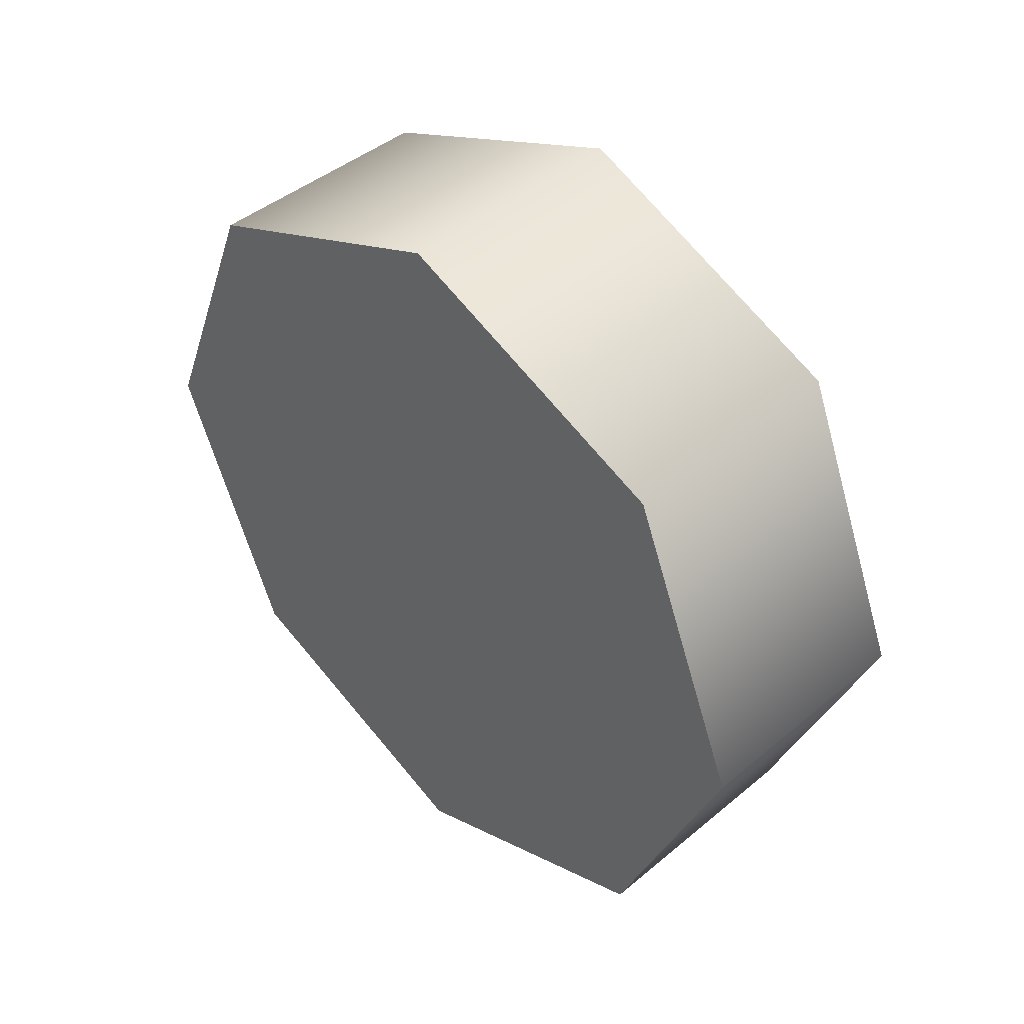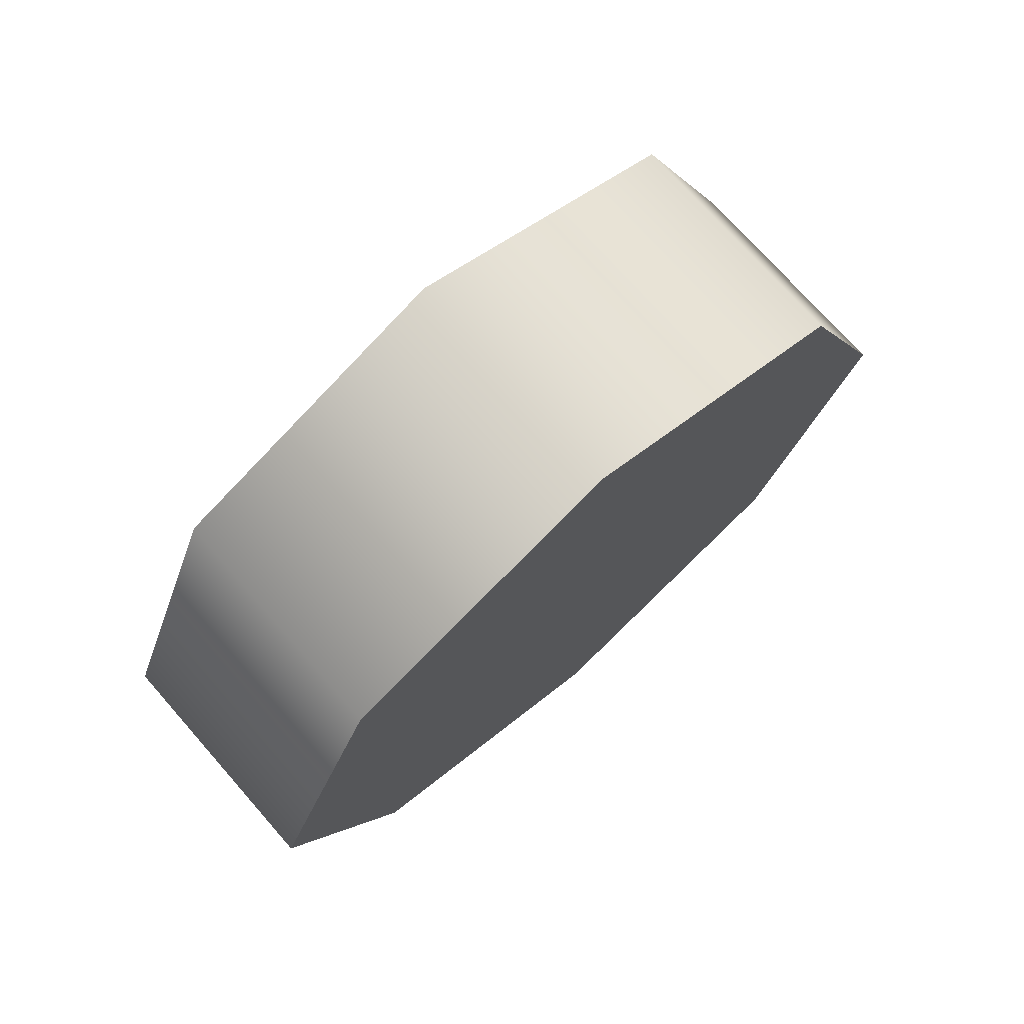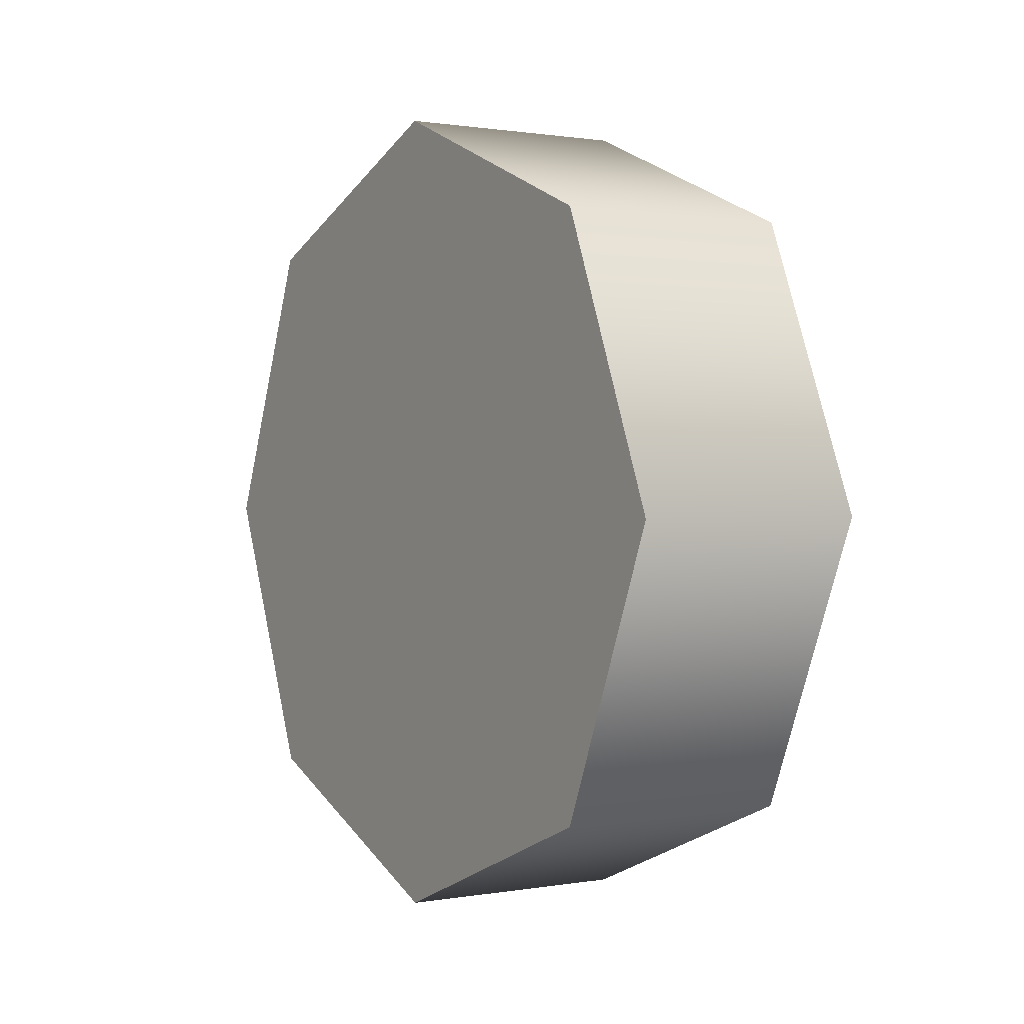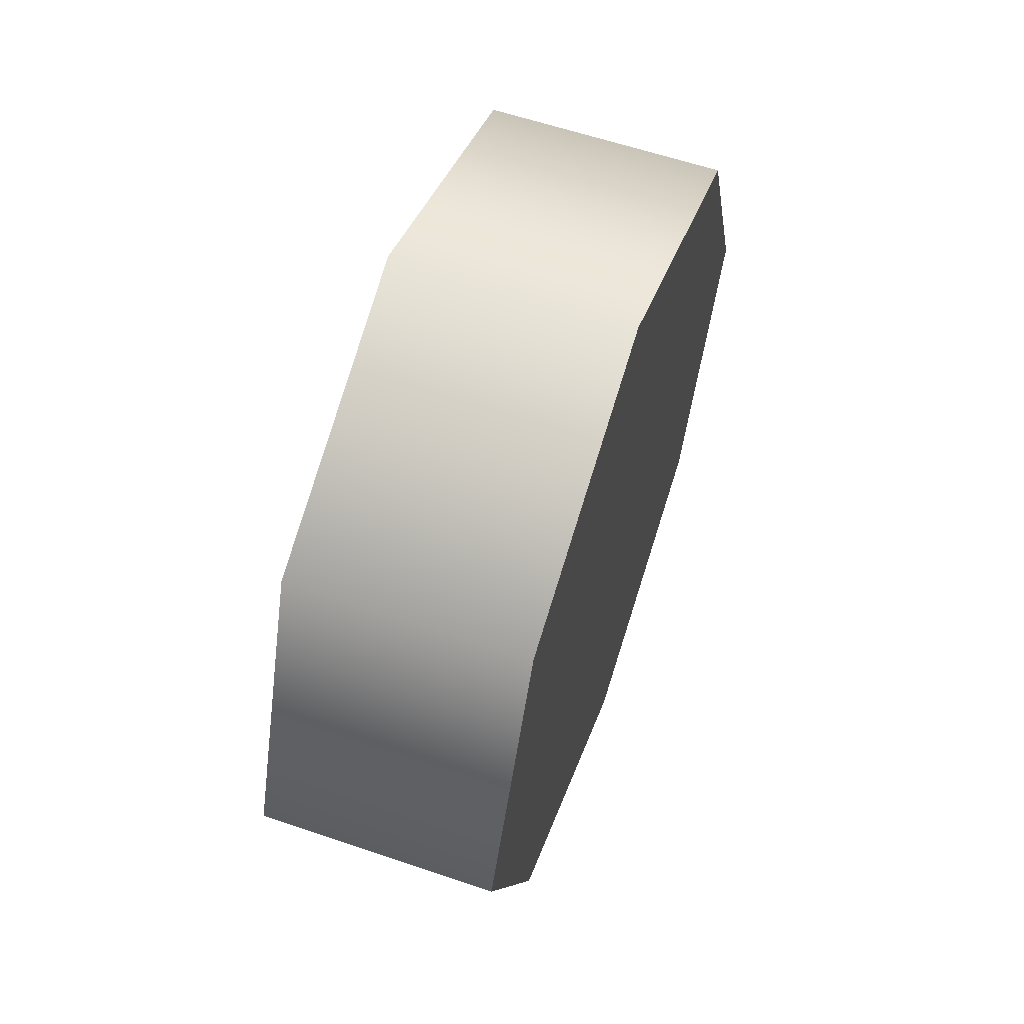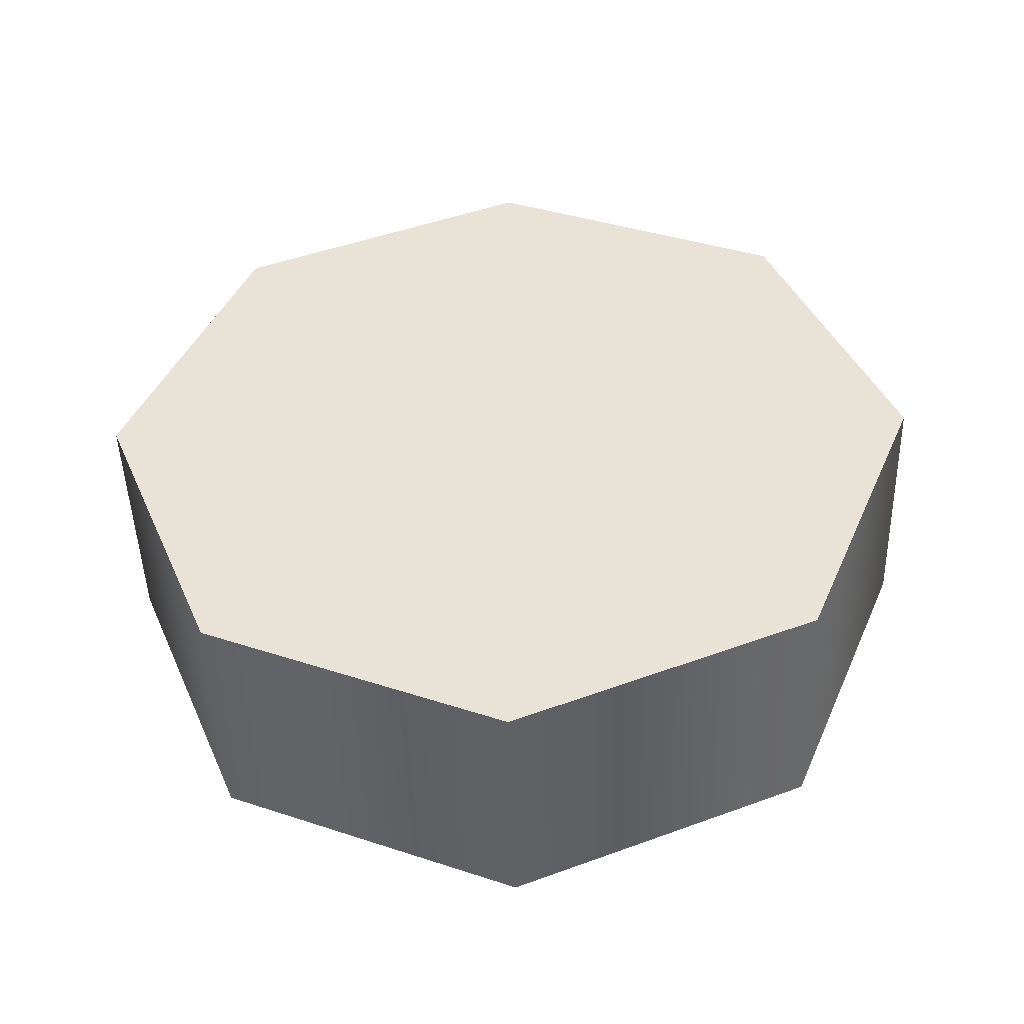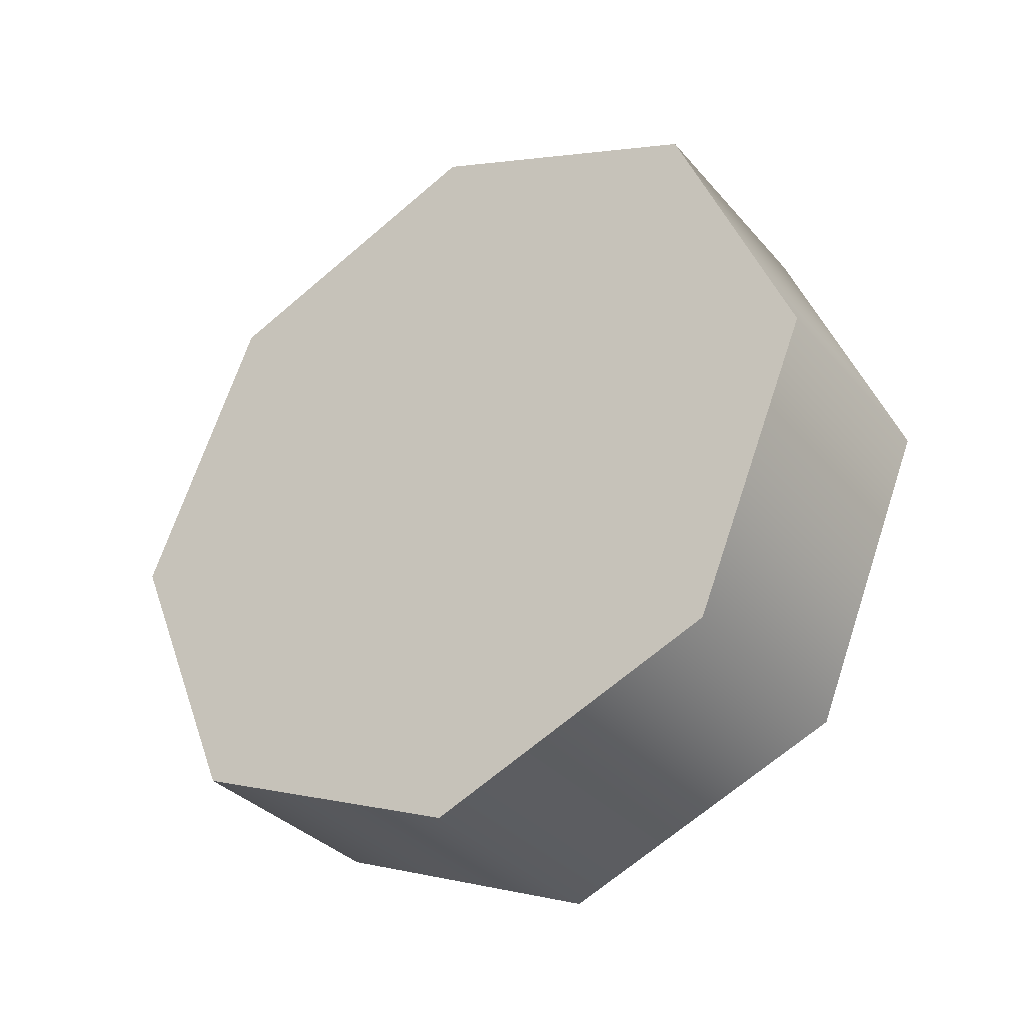
<metadata>
{"format":"obj","ext":"obj","renderer":"f3d","projection":"perspective","resolution":1024,"background":"white","views":[{"elev":43.9,"azim":135.7,"up":"+Y"},{"elev":73.6,"azim":-131.4,"up":"+Z"},{"elev":0.9,"azim":-32.5,"up":"+Y"},{"elev":60.7,"azim":-160.9,"up":"+Y"},{"elev":-47.4,"azim":-88.3,"up":"+Z"},{"elev":-33.8,"azim":124.3,"up":"+Z"}]}
</metadata>
<code>
g target-large
v 0.05 -0.1202 -0.1202 1 1 1
v 0 -0.1202 -0.1202 1 1 1
v 0.05 -0.17 0 1 1 1
v -3.725e-09 -0.17 0 1 1 1
v 0.05 -0.1202 0.1202 1 1 1
v -3.725e-09 -0.1202 0.1202 1 1 1
v 0.05 0 0.17 1 1 1
v -3.725e-09 0 0.17 1 1 1
v 0.05 0.1202 0.1202 1 1 1
v 0 0.1202 0.1202 1 1 1
v 0.05 0 -0.17 1 1 1
v 1.863e-09 0 -0.17 1 1 1
v 0.05 0.1202 -0.1202 1 1 1
v 1.863e-09 0.1202 -0.1202 1 1 1
v 0.05 0.17 0 1 1 1
v 1.863e-09 0.17 0 1 1 1
v -0.05 0 -0.17 1 1 1
v -0.05 0.1202 -0.1202 1 1 1
v -0.05 -0.1202 -0.1202 1 1 1
v -0.05 0 -0.1159 1 1 1
v -0.05 -0.08194 -0.08194 1 1 1
v -0.05 0.08194 -0.08194 1 1 1
v -0.05 -0.17 0 1 1 1
v -0.05 -0.1159 0 1 1 1
v -0.05 0.17 0 1 1 1
v -0.05 0.1159 0 1 1 1
v -0.05 0.08194 0.08194 1 1 1
v -0.05 -0.1202 0.1202 1 1 1
v -0.05 0.1202 0.1202 1 1 1
v -0.05 -0.08194 0.08194 1 1 1
v -0.05 0 0.17 1 1 1
v -0.05 0 0.1159 1 1 1
v 1.91e-14 -0.1202 -0.1202 1 1 1
v 2.533e-09 0 -0.17 1 1 1
v 3.582e-09 0.1202 -0.1202 1 1 1
v -3.582e-09 -0.1202 0.1202 1 1 1
v -2.533e-09 0 0.17 1 1 1
v 2.533e-09 0.17 0 1 1 1
v -1.754e-14 0.1202 0.1202 1 1 1
v -2.533e-09 -0.17 0 1 1 1
v -0.05 0 -0.06176 1 1 1
v -0.05 0.04367 -0.04367 1 1 1
v -0.05 -0.04367 -0.04367 1 1 1
v -0.05 -0.06176 0 1 1 1
v -0.05 0 -0.0191 1 1 1
v -0.05 0.06176 0 1 1 1
v -0.05 -0.0191 0 1 1 1
v -0.05 0.0191 0 1 1 1
v -0.05 0 0.0191 1 1 1
v -0.05 -0.04367 0.04367 1 1 1
v -0.05 0.04367 0.04367 1 1 1
v -0.05 0 0.06176 1 1 1
v -0.05 0 -0.1159 1 1 1
v -0.05 0.08194 -0.08194 1 1 1
v -0.05 -0.08194 -0.08194 1 1 1
v -0.05 0 -0.06176 1 1 1
v -0.05 -0.04367 -0.04367 1 1 1
v -0.05 0.04367 -0.04367 1 1 1
v -0.05 -0.1159 -7.451e-10 1 1 1
v -0.05 -0.06176 -7.451e-10 1 1 1
v -0.05 0.1159 -7.451e-10 1 1 1
v -0.05 0.06176 -7.451e-10 1 1 1
v -0.05 0.04367 0.04367 1 1 1
v -0.05 -0.08194 0.08194 1 1 1
v -0.05 0.08194 0.08194 1 1 1
v -0.05 -0.04367 0.04367 1 1 1
v -0.05 0 0.1159 1 1 1
v -0.05 0 0.06176 1 1 1
v -0.05 0 -0.0191 1 1 1
v -0.05 0.0191 -7.451e-10 1 1 1
v -0.05 -0.0191 -7.451e-10 1 1 1
v -0.05 0 0.0191 1 1 1
f 3 2 1
f 2 3 4
f 5 4 3
f 4 5 6
f 9 8 7
f 8 9 10
f 7 6 5
f 6 7 8
f 2 11 1
f 11 2 12
f 12 13 11
f 13 12 14
f 16 9 15
f 9 16 10
f 14 15 13
f 15 14 16
f 13 1 11
f 1 13 15
f 1 15 3
f 3 15 9
f 3 9 5
f 5 9 7
f 19 18 17
f 18 19 20
f 20 19 21
f 22 18 20
f 21 19 23
f 21 23 24
f 18 22 25
f 25 22 26
f 25 26 27
f 24 23 28
f 25 27 29
f 24 28 30
f 29 28 31
f 29 27 32
f 30 28 32
f 32 28 29
f 19 34 33
f 34 19 17
f 17 35 34
f 35 17 18
f 37 28 36
f 28 37 31
f 18 38 35
f 38 18 25
f 25 39 38
f 39 25 29
f 39 31 37
f 31 39 29
f 36 23 40
f 23 36 28
f 40 19 33
f 19 40 23
f 43 42 41
f 42 43 44
f 42 44 45
f 45 46 42
f 45 44 47
f 46 45 48
f 47 44 49
f 46 48 49
f 49 44 50
f 46 49 51
f 49 50 51
f 51 50 52
f 55 54 53
f 54 55 56
f 56 55 57
f 58 54 56
f 57 55 59
f 57 59 60
f 54 58 61
f 61 58 62
f 61 62 63
f 60 59 64
f 61 63 65
f 60 64 66
f 65 64 67
f 65 63 68
f 66 64 68
f 68 64 65
f 71 70 69
f 70 71 72
g target-large
f 3 2 1
f 2 3 4
f 5 4 3
f 4 5 6
f 9 8 7
f 8 9 10
f 7 6 5
f 6 7 8
f 2 11 1
f 11 2 12
f 12 13 11
f 13 12 14
f 16 9 15
f 9 16 10
f 14 15 13
f 15 14 16
f 13 1 11
f 1 13 15
f 1 15 3
f 3 15 9
f 3 9 5
f 5 9 7
f 19 18 17
f 18 19 20
f 20 19 21
f 22 18 20
f 21 19 23
f 21 23 24
f 18 22 25
f 25 22 26
f 25 26 27
f 24 23 28
f 25 27 29
f 24 28 30
f 29 28 31
f 29 27 32
f 30 28 32
f 32 28 29
f 19 34 33
f 34 19 17
f 17 35 34
f 35 17 18
f 37 28 36
f 28 37 31
f 18 38 35
f 38 18 25
f 25 39 38
f 39 25 29
f 39 31 37
f 31 39 29
f 36 23 40
f 23 36 28
f 40 19 33
f 19 40 23
f 43 42 41
f 42 43 44
f 42 44 45
f 45 46 42
f 45 44 47
f 46 45 48
f 47 44 49
f 46 48 49
f 49 44 50
f 46 49 51
f 49 50 51
f 51 50 52
f 55 54 53
f 54 55 56
f 56 55 57
f 58 54 56
f 57 55 59
f 57 59 60
f 54 58 61
f 61 58 62
f 61 62 63
f 60 59 64
f 61 63 65
f 60 64 66
f 65 64 67
f 65 63 68
f 66 64 68
f 68 64 65
f 71 70 69
f 70 71 72

</code>
